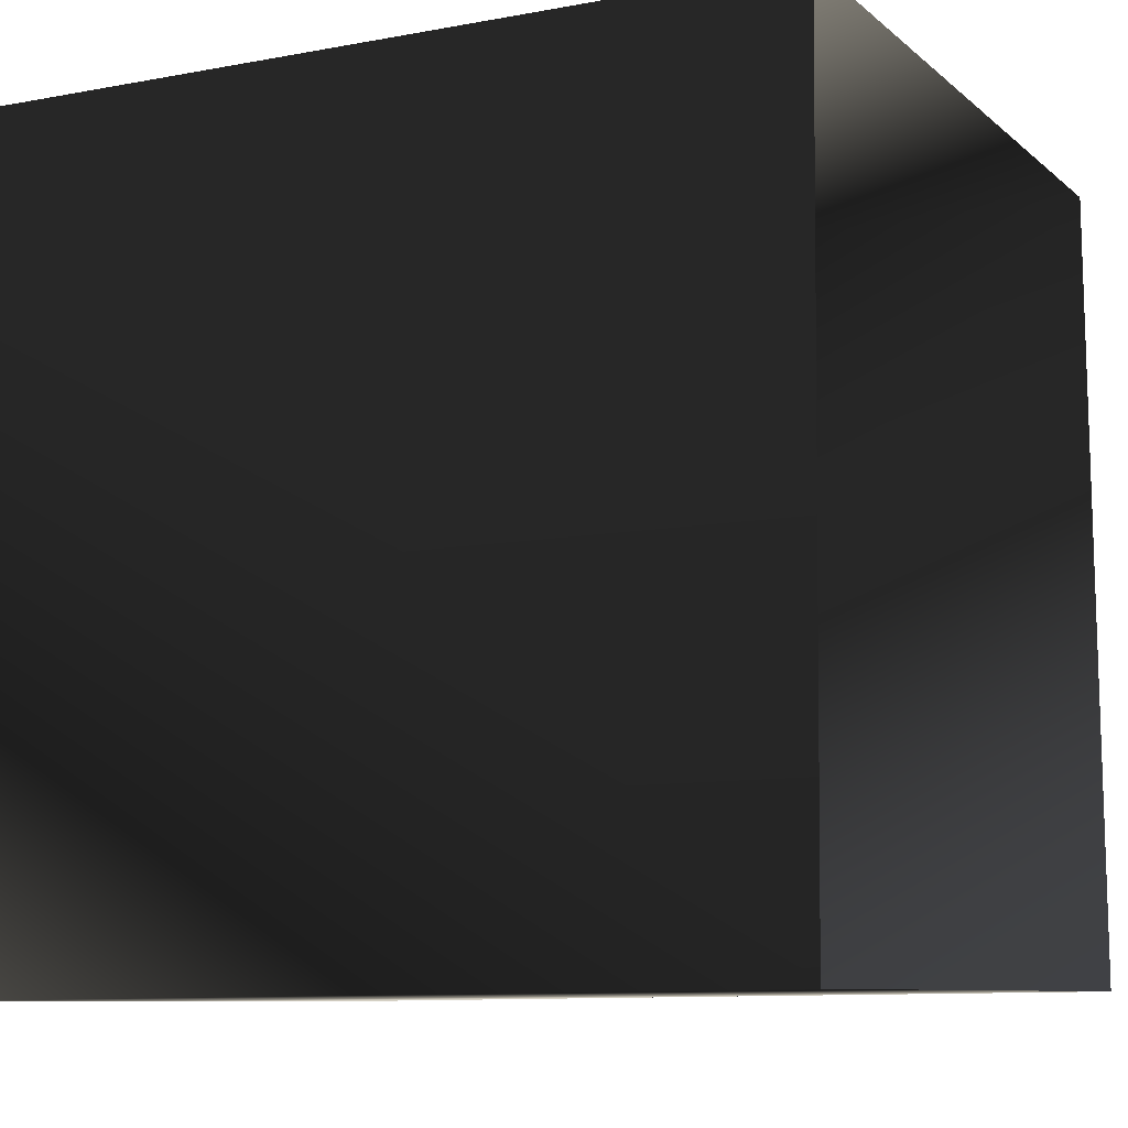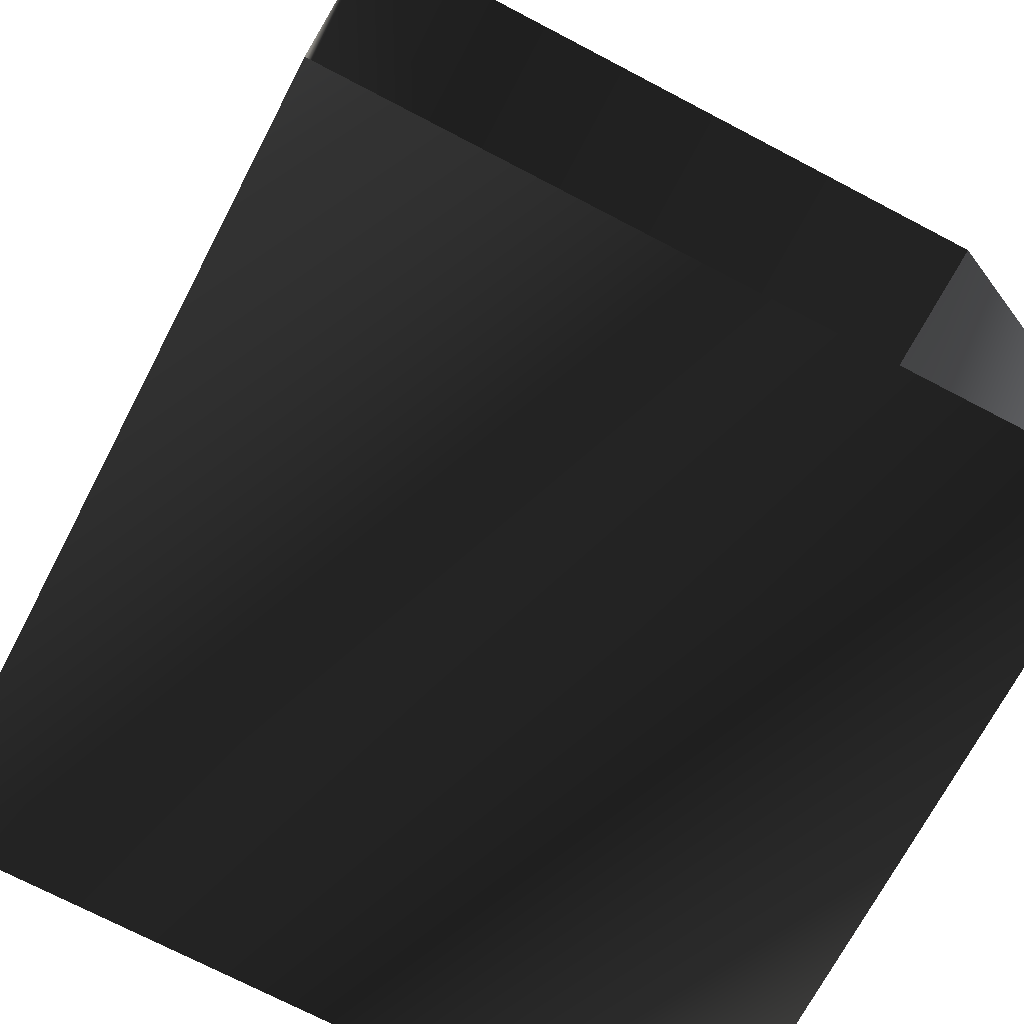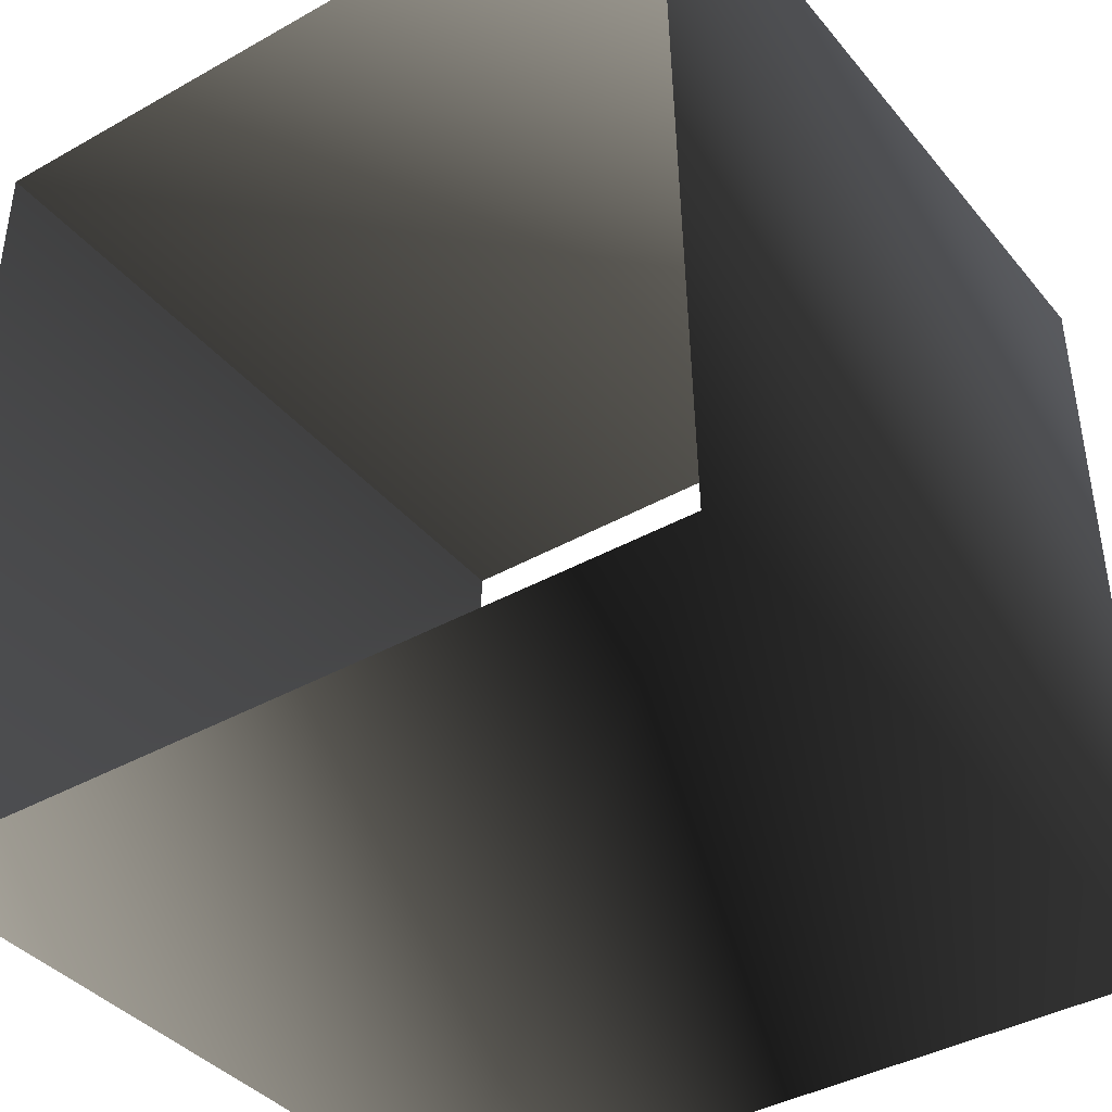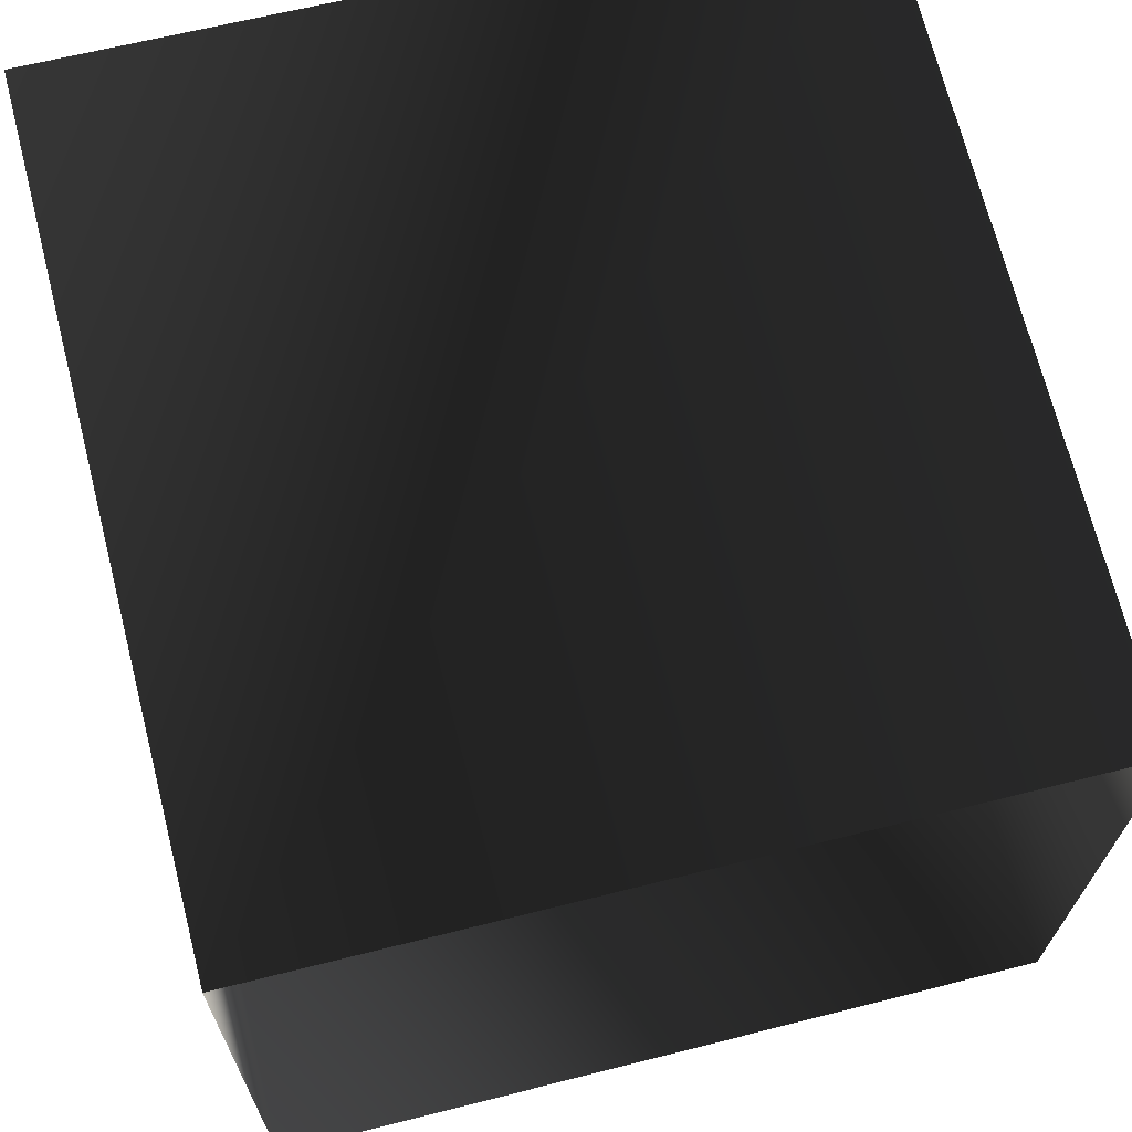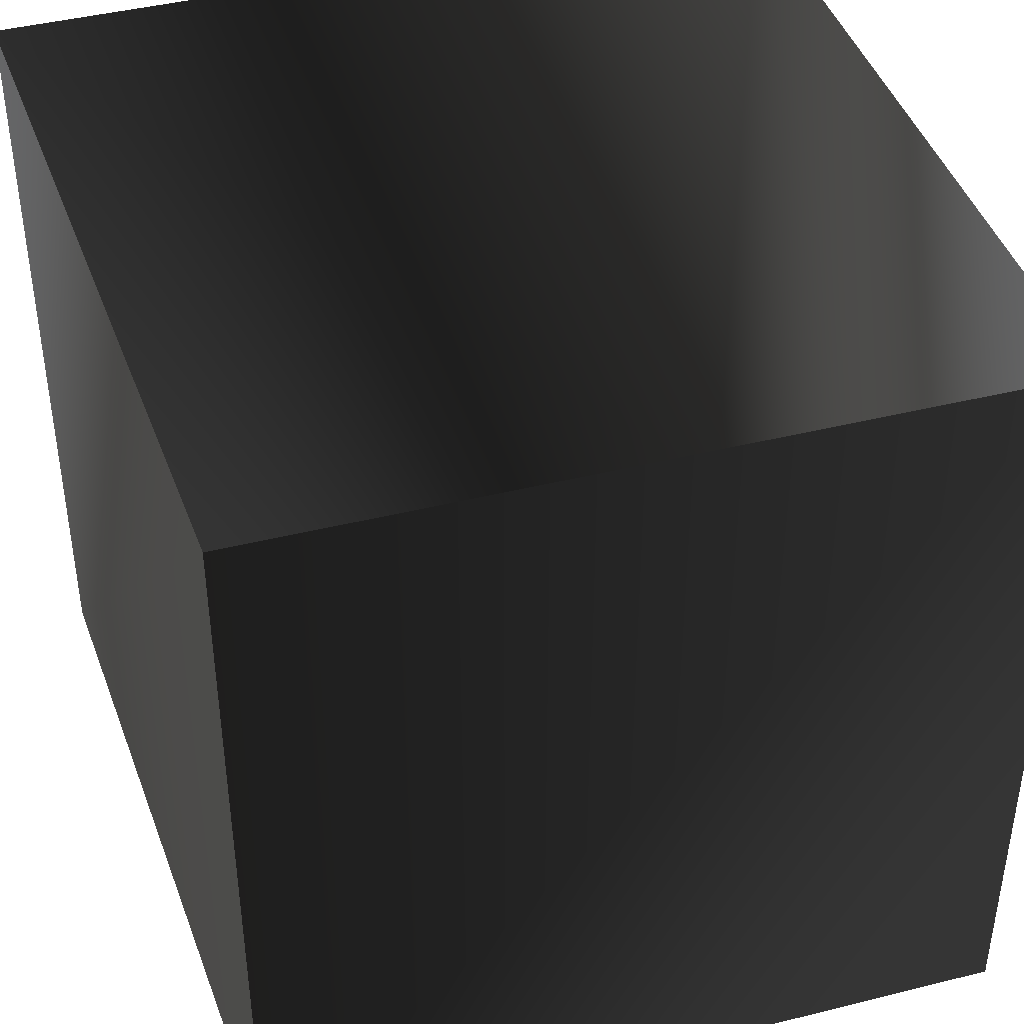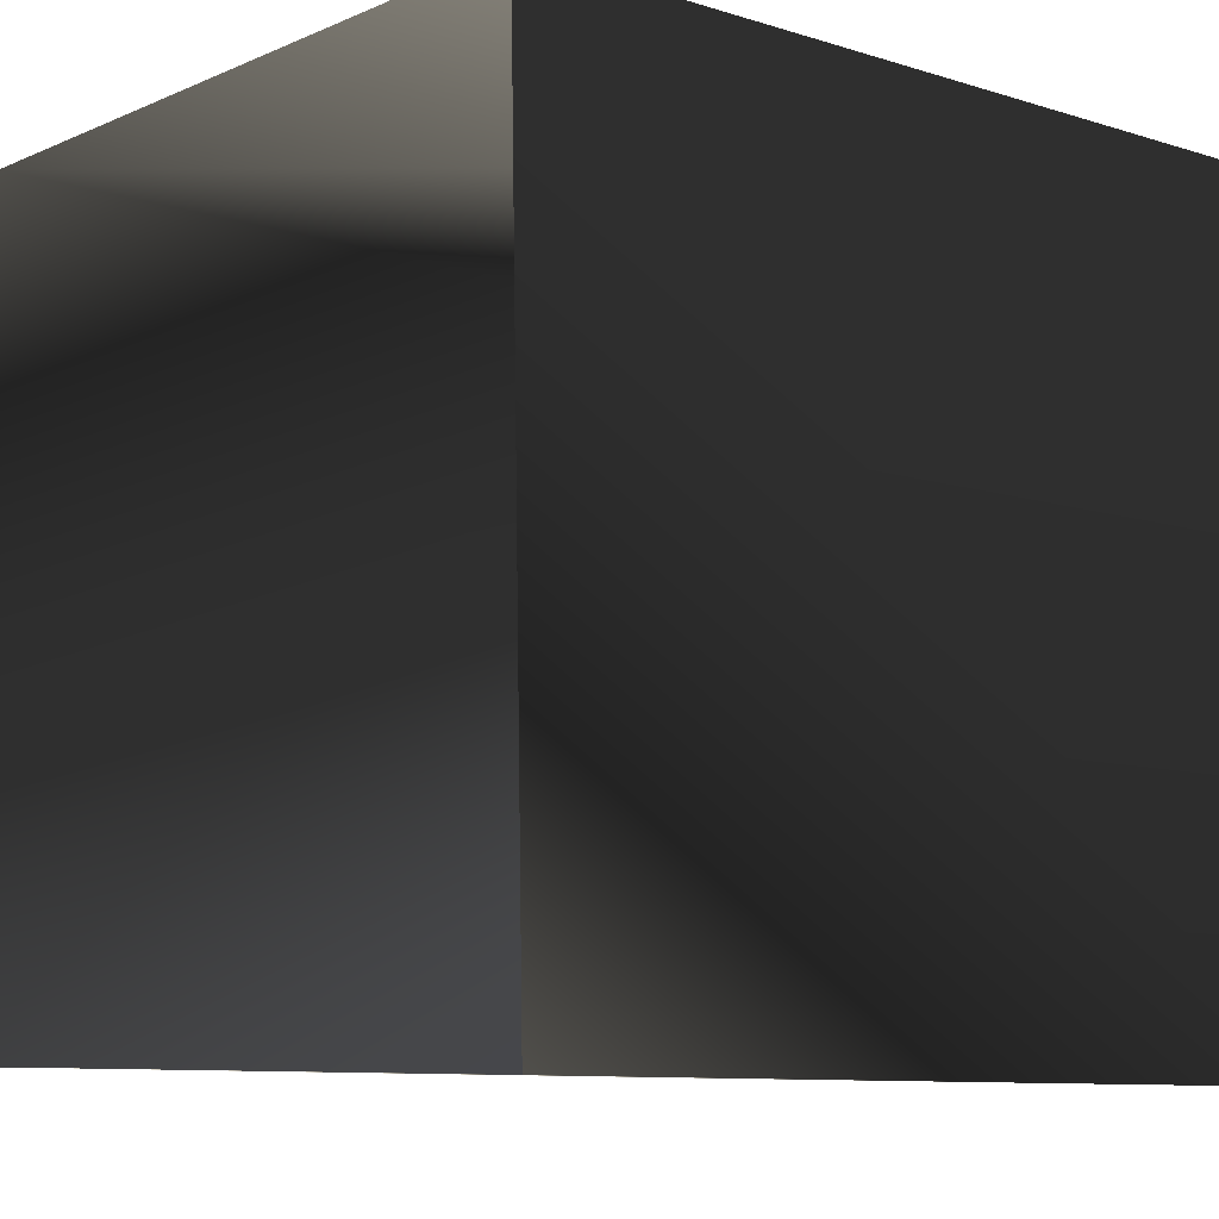
<metadata>
{"format":"obj","ext":"obj","renderer":"f3d","projection":"perspective","resolution":1024,"background":"white","views":[{"elev":-10.1,"azim":-64.3,"up":"+Z"},{"elev":-70.0,"azim":152.5,"up":"+Z"},{"elev":-37.8,"azim":34.5,"up":"+Z"},{"elev":70.5,"azim":165.7,"up":"+Z"},{"elev":42.3,"azim":-18.4,"up":"+Y"},{"elev":-9.6,"azim":-129.1,"up":"+Z"}]}
</metadata>
<code>
g Way_66
v -16 0 16.5
v -17 0 -25.25
v 25 0 -24.25
v 24 0 17.75
v -16 0 16.5
v -16 42 16.5
v -17 42 -25.25
v 25 42 -24.25
v 24 42 17.75
v -16 42 16.5
f 6 2 1
f 2 6 7
f 7 3 2
f 3 7 8
f 8 4 3
f 4 8 9
f 9 5 4
f 5 9 10
f 10 1 5
f 1 10 6

</code>
